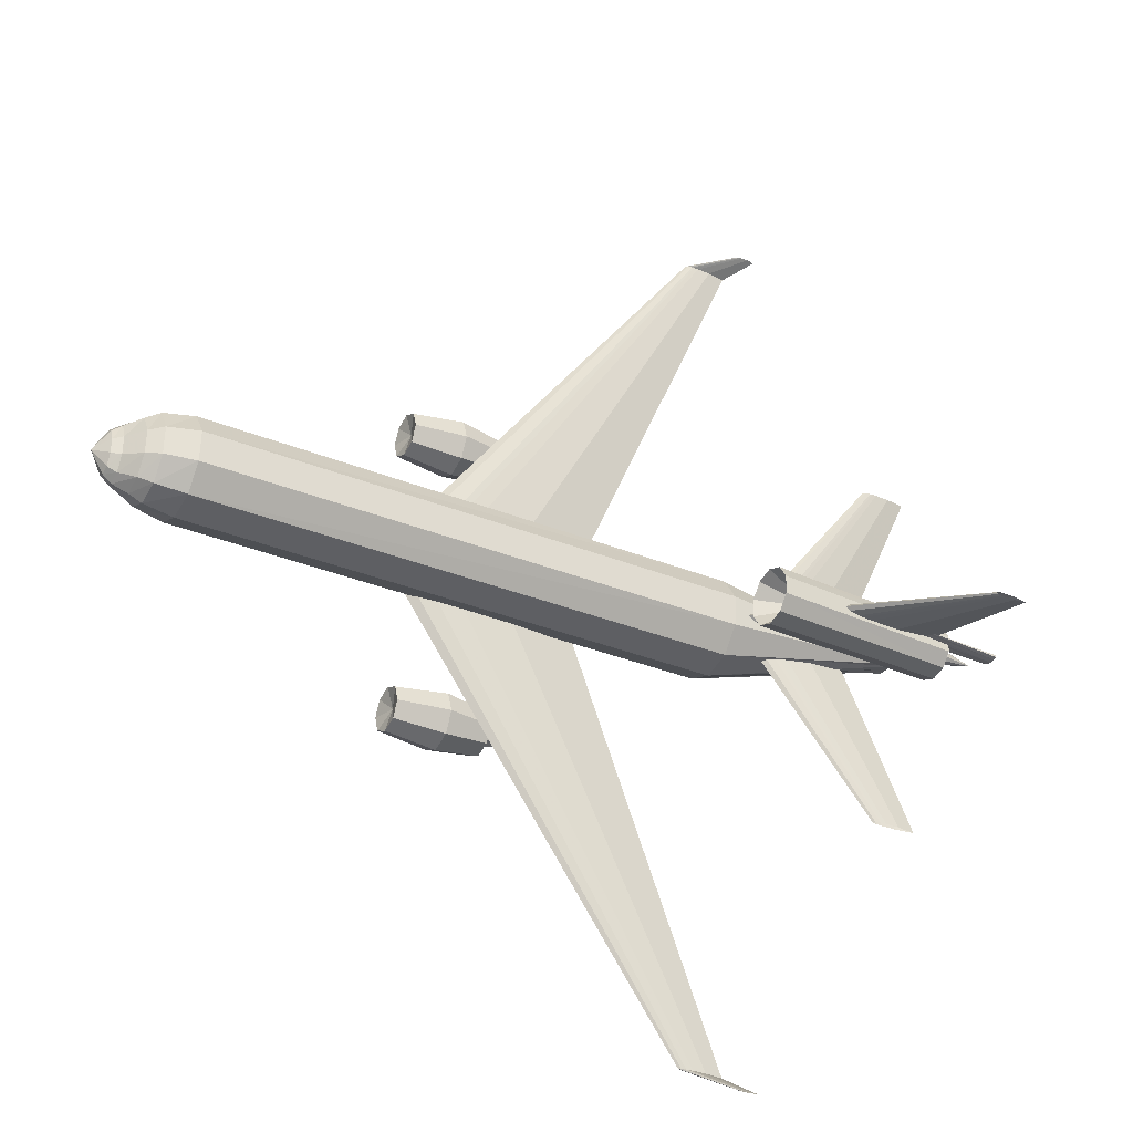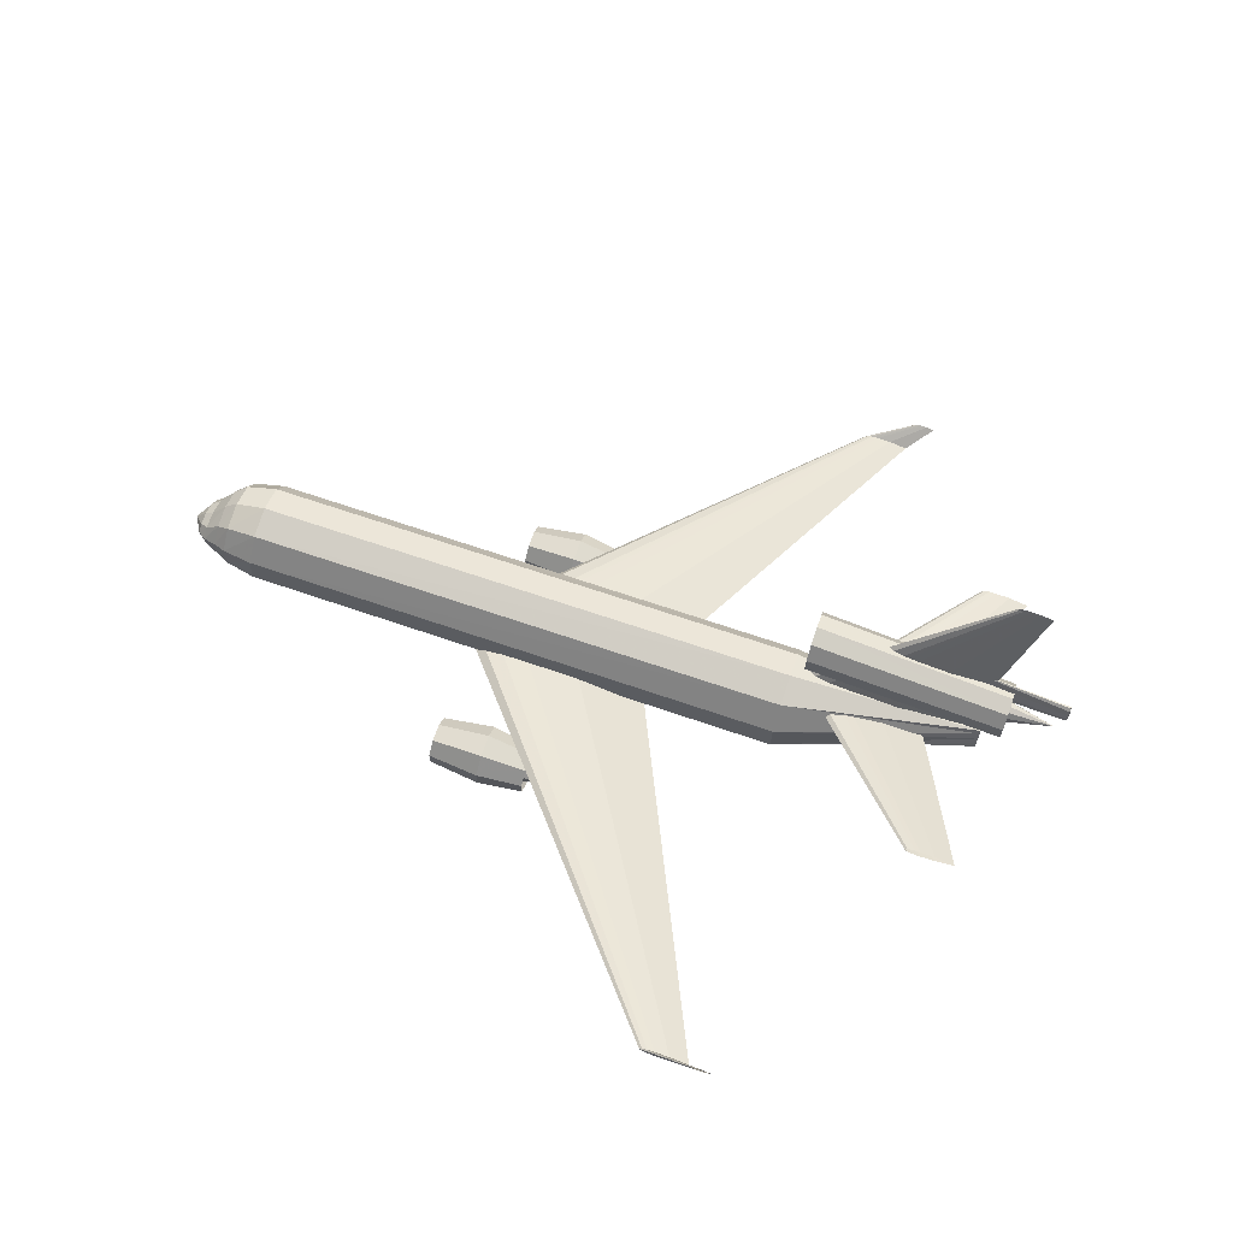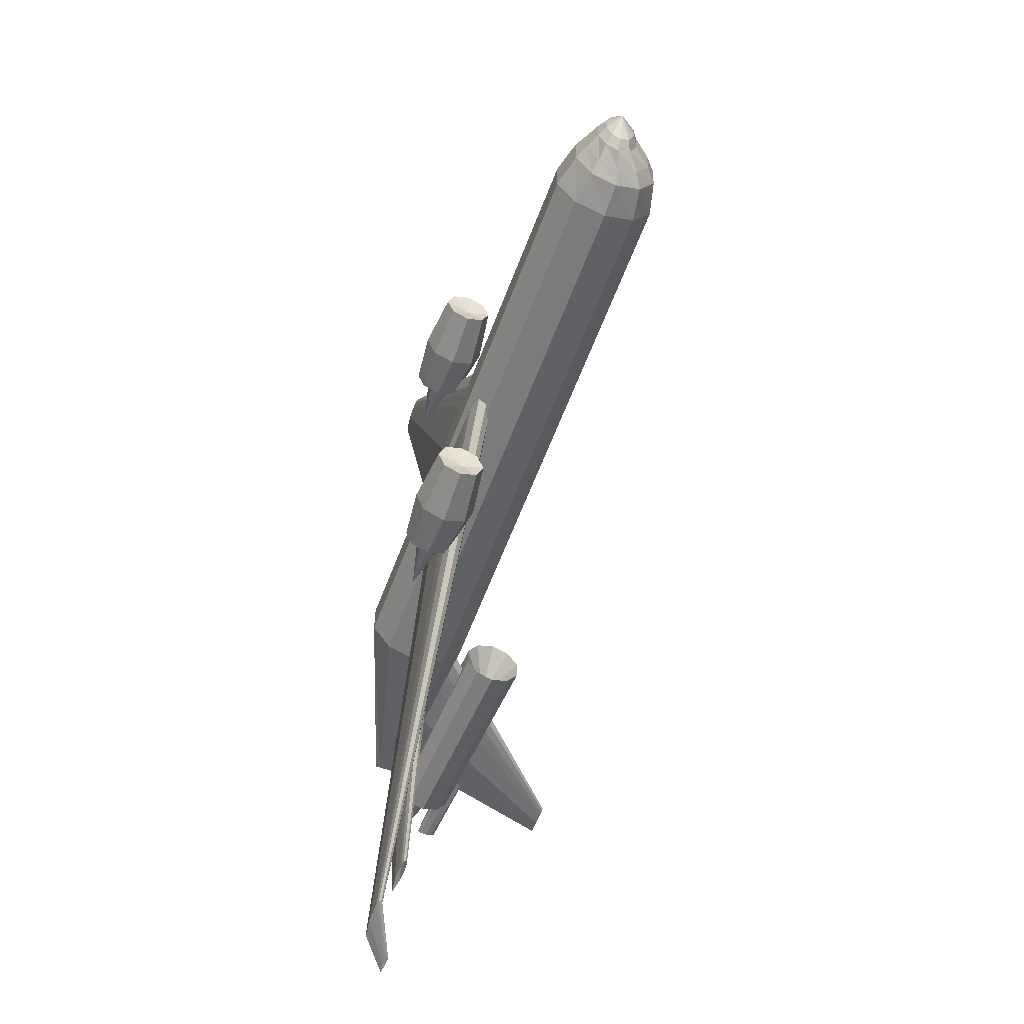
<metadata>
{"format":"obj","ext":"obj","renderer":"f3d","projection":"perspective","resolution":1024,"background":"white","views":[{"elev":-29.7,"azim":-21.7,"up":"+Y"},{"elev":43.3,"azim":15.7,"up":"+Z"},{"elev":-54.4,"azim":-101.6,"up":"+Y"}]}
</metadata>
<code>
v -0.3909 0.06027 -0.01716
v 0.2326 0.8567 -0.06642
v -0.3712 0.05962 -0.00663
v 0.2372 0.8566 -0.06625
v -0.3529 0.05914 -0.005945
v 0.2417 0.8565 -0.0667
v -0.3347 0.05866 -0.005261
v 0.2507 0.8563 -0.0678
v -0.3168 0.05822 -0.007037
v -0.2812 0.05737 -0.01141
v 0.3127 0.8549 -0.08235
v -0.1748 0.05486 -0.02862
v 0.2761 0.8558 -0.08207
v -0.03555 0.05184 -0.06907
v -0.1805 0.05556 -0.06799
v 0.2402 0.8567 -0.07704
v -0.2874 0.05812 -0.05405
v -0.3228 0.05895 -0.04804
v -0.3404 0.05936 -0.04462
v -0.3577 0.05972 -0.03875
v -0.375 0.06008 -0.03287
v 0.3278 0.8867 -0.03669
v 0.223 0.857 -0.06925
v 0.3256 0.8868 -0.03788
v 0.3299 0.8867 -0.03662
v 0.228 0.8568 -0.0666
v 0.3319 0.8866 -0.03654
v 0.334 0.8866 -0.03674
v 0.338 0.8865 -0.03723
v 0.35 0.8862 -0.03918
v 0.3657 0.8858 -0.04374
v 0.2775 0.8556 -0.07215
v 0.3493 0.8863 -0.04361
v 0.3373 0.8865 -0.04204
v 0.3333 0.8866 -0.04136
v 0.2491 0.8565 -0.07856
v 0.3313 0.8867 -0.04098
v 0.3294 0.8867 -0.04032
v 0.2357 0.8568 -0.07618
v 0.3274 0.8868 -0.03965
v 0.2314 0.8569 -0.0747
v 0.227 0.857 -0.07322
v 0.5643 0.3444 0.01145
v 0.5592 0.3446 0.008691
v 0.5691 0.3443 0.01163
v 0.5739 0.3441 0.01181
v 0.5786 0.344 0.01134
v 0.5879 0.3438 0.0102
v 0.3307 -0.003612 -0.00423
v 0.6158 0.3431 0.005687
v 0.3529 -0.004146 -0.006952
v 0.6522 0.3423 -0.004908
v 0.4191 -0.005704 -0.01767
v 0.6143 0.3433 -0.004623
v 0.5863 0.344 -0.000973
v 0.577 0.3442 0.000601
v 0.5724 0.3443 0.001496
v 0.327 -0.003159 -0.02976
v 0.5679 0.3444 0.003035
v 0.316 -0.002906 -0.02763
v 0.5633 0.3445 0.004575
v 0.7798 -0.02131 0.08376
v 0.7809 -0.01636 0.07715
v 0.7782 -0.02227 0.07308
v 0.7808 -0.01841 0.0904
v 0.7809 -0.01468 0.09045
v 0.7801 -0.01154 0.0839
v 0.7785 -0.0102 0.07325
v 0.7769 -0.01116 0.06256
v 0.7759 -0.01406 0.05593
v 0.7758 -0.01779 0.05587
v 0.7767 -0.02093 0.06243
v 0.5614 -0.01142 0.1288
v 0.5593 -0.01116 0.1145
v 0.5627 -0.01158 0.1377
v 0.5572 -0.01091 0.1002
v 0.5559 -0.01076 0.09138
v 0.6312 -0.03388 0.06822
v 0.756 -0.01508 0.03197
v 0.6285 -0.03863 0.05016
v 0.6332 -0.0208 0.07952
v 0.6336 -0.00438 0.07976
v 0.6323 0.009098 0.06882
v 0.6299 0.01449 0.05091
v 0.6271 0.009736 0.03285
v 0.6251 -0.003348 0.02154
v 0.6247 -0.01976 0.02131
v 0.626 -0.03324 0.03225
v 0.6702 -0.05629 0.07838
v 0.6654 -0.06583 0.04742
v 0.6736 -0.03022 0.09779
v 0.6745 0.00243 0.09825
v 0.6724 0.02918 0.07957
v 0.6682 0.03981 0.0489
v 0.6634 0.03027 0.01794
v 0.66 0.004198 -0.001478
v 0.6591 -0.02845 -0.001934
v 0.6612 -0.0552 0.01674
v 0.2905 -0.05127 0.157
v 0.2854 -0.06163 0.1238
v 0.2942 -0.02295 0.1779
v 0.2952 0.01249 0.1784
v 0.2929 0.04153 0.1583
v 0.2884 0.05307 0.1254
v 0.2833 0.0427 0.09211
v 0.2795 0.01439 0.07125
v 0.2786 -0.02105 0.07075
v 0.2809 -0.05009 0.09081
v 0.5312 -0.008211 -0.04503
v 0.3756 -0.006477 0.1181
v 0.6602 -0.0186 0.3099
v 0.2385 -0.00145 0.01117
v 0.6569 -0.01642 0.3104
v 0.6636 -0.01921 0.3094
v 0.2548 -0.01211 0.008611
v 0.6669 -0.01981 0.3089
v 0.2712 -0.01507 0.006163
v 0.6703 -0.02003 0.3084
v 0.2877 -0.01803 0.003714
v 0.6771 -0.02032 0.3074
v 0.3042 -0.01906 0.001292
v 0.6974 -0.02054 0.3045
v 0.3372 -0.02049 -0.003543
v 0.7245 -0.01802 0.3005
v 0.4363 -0.02156 -0.018
v 0.6975 -0.01423 0.3045
v 0.5688 -0.00929 -0.03709
v 0.6772 -0.01348 0.3075
v 0.4371 0.009248 -0.01757
v 0.6705 -0.01345 0.3085
v 0.338 0.01288 -0.003076
v 0.6671 -0.0135 0.309
v 0.305 0.01303 0.00174
v 0.6637 -0.01395 0.3095
v 0.2885 0.01278 0.004144
v 0.6603 -0.01439 0.31
v 0.2719 0.0106 0.006521
v 0.2553 0.008426 0.008898
v -0.3932 -0.02985 -0.01841
v 0.1789 -0.8554 -0.09318
v -0.3735 -0.03051 -0.007889
v 0.1884 -0.8557 -0.09035
v -0.3553 -0.03099 -0.007205
v 0.193 -0.8558 -0.09018
v -0.337 -0.03147 -0.00652
v -0.3191 -0.0319 -0.008296
v -0.2835 -0.03276 -0.01267
v -0.1771 -0.03526 -0.02988
v -0.03787 -0.03829 -0.07033
v -0.1829 -0.03456 -0.06925
v -0.2897 -0.032 -0.05531
v -0.3251 -0.03118 -0.0493
v -0.3428 -0.03077 -0.04589
v -0.36 -0.03041 -0.04001
v -0.3773 -0.03004 -0.03413
v 0.282 -0.8914 -0.06154
v 0.2798 -0.8913 -0.06273
v 0.1838 -0.8555 -0.09052
v 0.284 -0.8914 -0.06146
v 0.2861 -0.8915 -0.06139
v 0.2881 -0.8915 -0.06159
v 0.1976 -0.8559 -0.09063
v 0.2921 -0.8916 -0.06208
v 0.2065 -0.8561 -0.09173
v 0.3041 -0.8919 -0.06402
v 0.2334 -0.8567 -0.09607
v 0.3198 -0.8922 -0.06858
v 0.2685 -0.8575 -0.1063
v 0.3035 -0.8918 -0.06846
v 0.2319 -0.8566 -0.106
v 0.2914 -0.8915 -0.06689
v 0.205 -0.8559 -0.1025
v 0.2874 -0.8914 -0.06621
v 0.196 -0.8557 -0.101
v 0.2855 -0.8914 -0.06582
v 0.1916 -0.8556 -0.1001
v 0.2835 -0.8913 -0.06516
v 0.1872 -0.8555 -0.09863
v 0.2816 -0.8913 -0.0645
v 0.1829 -0.8554 -0.09714
v 0.2846 -0.002335 -0.01053
v 0.5461 -0.3635 0.001557
v 0.5409 -0.3633 -0.0012
v 0.2969 -0.002743 -0.003977
v 0.5509 -0.3636 0.001736
v 0.3082 -0.003042 -0.003551
v 0.5556 -0.3637 0.001915
v 0.3196 -0.003341 -0.003124
v 0.5603 -0.3639 0.00145
v 0.5697 -0.3641 0.000305
v 0.5975 -0.3647 -0.004204
v 0.634 -0.3655 -0.0148
v 0.5058 -0.007588 -0.04286
v 0.596 -0.3645 -0.01452
v 0.4156 -0.005269 -0.04218
v 0.568 -0.3639 -0.01086
v 0.349 -0.003676 -0.03351
v 0.5588 -0.3637 -0.00929
v 0.5541 -0.3636 -0.008395
v 0.5496 -0.3635 -0.006856
v 0.3052 -0.00268 -0.02398
v 0.5451 -0.3634 -0.005317
v 0.2945 -0.002453 -0.02032
v -0.9839 0.0287 0.1092
v -0.9571 -0.008232 0.1263
v -0.9597 -0.01644 0.1101
v -0.9551 0.01382 0.1366
v -0.9544 0.0413 0.137
v -0.9553 0.0637 0.1273
v -0.9574 0.07248 0.1113
v -0.96 0.06428 0.09504
v -0.962 0.04222 0.08476
v -0.9627 0.01475 0.08438
v -0.9618 -0.00766 0.09404
v -0.9396 -0.01972 0.1314
v -0.9432 -0.0304 0.1087
v -0.9369 0.009032 0.1458
v -0.9359 0.04488 0.1463
v -0.9372 0.07413 0.1327
v -0.9402 0.08561 0.1103
v -0.9438 0.07493 0.08752
v -0.9466 0.04618 0.07315
v -0.9475 0.01033 0.07265
v -0.9462 -0.01892 0.08621
v -0.9085 -0.03325 0.1515
v -0.9142 -0.04661 0.1147
v -0.9043 0.003036 0.1747
v -0.9031 0.04838 0.1753
v -0.9055 0.08547 0.1532
v -0.9104 0.1001 0.1168
v -0.9161 0.08677 0.07996
v -0.9204 0.05049 0.05682
v -0.9216 0.005136 0.05618
v -0.9192 -0.03195 0.0783
v -0.8822 -0.04501 0.1625
v -0.8894 -0.06078 0.1158
v -0.8769 -0.002086 0.1918
v -0.8755 0.05161 0.1925
v -0.8786 0.09555 0.1644
v -0.8849 0.113 0.1182
v -0.8921 0.0972 0.07157
v -0.8974 0.05427 0.04226
v -0.8988 0.000578 0.04151
v -0.8957 -0.04337 0.06961
v -0.8221 -0.05445 0.1636
v -0.8306 -0.07191 0.1079
v -0.8158 -0.006759 0.1986
v -0.8143 0.05294 0.1994
v -0.818 0.1018 0.1658
v -0.8256 0.1213 0.1106
v -0.8342 0.1038 0.05485
v -0.8404 0.05612 0.01989
v -0.842 -0.003576 0.01906
v -0.8382 -0.05248 0.05267
v 0.2451 -0.07958 0.01203
v 0.2363 -0.09695 -0.04536
v 0.2515 -0.03207 0.04801
v 0.2531 0.02742 0.04884
v 0.2492 0.07618 0.01421
v 0.2413 0.09558 -0.04267
v 0.2325 0.07821 -0.1001
v 0.2261 0.0307 -0.136
v 0.2246 -0.0288 -0.1369
v 0.2285 -0.07756 -0.1022
v 0.6202 -0.01072 -0.02958
v 0.6182 -0.01047 -0.0436
v 0.6215 -0.01087 -0.02092
v 0.6161 -0.01022 -0.05762
v 0.6149 -0.01007 -0.06628
v 0.5863 -0.009775 -0.03478
v -0.3733 -0.2716 -0.06441
v -0.3807 -0.3027 -0.03728
v -0.3855 -0.315 -0.06805
v -0.378 -0.272 -0.02417
v -0.3791 -0.2409 -0.03641
v -0.3832 -0.2275 -0.06683
v -0.388 -0.2398 -0.0976
v -0.3906 -0.2705 -0.1107
v -0.3896 -0.3016 -0.09846
v -0.2807 -0.314 -0.04036
v -0.2868 -0.3298 -0.07988
v -0.2773 -0.2746 -0.02354
v -0.2786 -0.2346 -0.03926
v -0.2839 -0.2175 -0.07832
v -0.2901 -0.2333 -0.1178
v -0.2935 -0.2727 -0.1347
v -0.2921 -0.3127 -0.1189
v -0.1958 -0.3073 -0.06368
v -0.2006 -0.3197 -0.0947
v -0.1931 -0.2764 -0.05047
v -0.1942 -0.2451 -0.06281
v -0.1983 -0.2316 -0.09347
v -0.2032 -0.244 -0.1245
v -0.2058 -0.2749 -0.1377
v -0.2048 -0.3062 -0.1254
v -0.2141 -0.297 -0.0695
v -0.2172 -0.3055 -0.08953
v -0.2124 -0.2758 -0.06096
v -0.213 -0.2543 -0.0689
v -0.2157 -0.2451 -0.08868
v -0.2188 -0.2536 -0.1087
v -0.2206 -0.2748 -0.1172
v -0.2199 -0.2963 -0.1093
v -0.09452 -0.2782 -0.1052
v -0.3586 0.3019 -0.0564
v -0.3659 0.2707 -0.02926
v -0.3707 0.2584 -0.06003
v -0.3633 0.3014 -0.01616
v -0.3643 0.3326 -0.0284
v -0.3684 0.3459 -0.05881
v -0.3732 0.3337 -0.08958
v -0.3759 0.3029 -0.1027
v -0.3748 0.2718 -0.09045
v -0.2659 0.2594 -0.03235
v -0.272 0.2437 -0.07187
v -0.2625 0.2988 -0.01552
v -0.2638 0.3388 -0.03124
v -0.2691 0.3559 -0.0703
v -0.2753 0.3402 -0.1098
v -0.2787 0.3008 -0.1267
v -0.2773 0.2608 -0.1109
v -0.181 0.2661 -0.05567
v -0.1858 0.2538 -0.08669
v -0.1783 0.297 -0.04246
v -0.1794 0.3284 -0.0548
v -0.1836 0.3418 -0.08546
v -0.1884 0.3295 -0.1165
v -0.1911 0.2986 -0.1297
v -0.19 0.2672 -0.1174
v -0.1993 0.2765 -0.06149
v -0.2024 0.268 -0.08151
v -0.1976 0.2977 -0.05295
v -0.1982 0.3191 -0.06089
v -0.2009 0.3283 -0.08067
v -0.204 0.3199 -0.1007
v -0.2058 0.2987 -0.1092
v -0.2051 0.2772 -0.1013
v -0.07974 0.2952 -0.09714
f 1 26 23
f 3 2 26
f 5 4 2
f 7 6 4
f 9 8 6
f 10 32 8
f 12 11 32
f 14 13 11
f 15 36 13
f 17 16 36
f 18 39 16
f 19 41 39
f 20 42 41
f 21 23 42
f 1 3 26
f 3 5 2
f 5 7 4
f 7 9 6
f 9 10 8
f 10 12 32
f 12 14 11
f 14 15 13
f 15 17 36
f 17 18 16
f 18 19 39
f 19 20 41
f 20 21 42
f 21 1 23
f 23 22 24
f 26 25 22
f 2 27 25
f 4 28 27
f 6 29 28
f 8 30 29
f 32 31 30
f 11 33 31
f 13 34 33
f 36 35 34
f 16 37 35
f 39 38 37
f 41 40 38
f 42 24 40
f 23 26 22
f 26 2 25
f 2 4 27
f 4 6 28
f 6 8 29
f 8 32 30
f 32 11 31
f 11 13 33
f 13 36 34
f 36 16 35
f 16 39 37
f 39 41 38
f 41 42 40
f 42 23 24
f 181 43 44
f 184 45 43
f 186 46 45
f 188 47 46
f 49 48 47
f 51 50 48
f 53 52 50
f 193 54 52
f 195 55 54
f 197 56 55
f 58 57 56
f 60 59 57
f 201 61 59
f 203 44 61
f 181 184 43
f 184 186 45
f 186 188 46
f 188 49 47
f 49 51 48
f 51 53 50
f 53 193 52
f 193 195 54
f 195 197 55
f 197 58 56
f 58 60 57
f 60 201 59
f 201 203 61
f 203 181 44
f 63 62 64
f 63 65 62
f 63 66 65
f 63 67 66
f 63 68 67
f 63 69 68
f 63 70 69
f 63 71 70
f 63 72 71
f 63 64 72
f 64 73 74
f 62 75 73
f 66 73 75
f 67 74 73
f 68 76 74
f 69 77 76
f 71 76 77
f 72 74 76
f 79 78 80
f 79 81 78
f 79 82 81
f 79 83 82
f 79 84 83
f 79 85 84
f 79 86 85
f 79 87 86
f 79 88 87
f 79 80 88
f 80 89 90
f 78 91 89
f 81 92 91
f 82 93 92
f 83 94 93
f 84 95 94
f 85 96 95
f 86 97 96
f 87 98 97
f 88 90 98
f 90 99 100
f 89 101 99
f 91 102 101
f 92 103 102
f 93 104 103
f 94 105 104
f 95 106 105
f 96 107 106
f 97 108 107
f 98 100 108
f 64 62 73
f 62 65 75
f 65 66 75
f 66 67 73
f 67 68 74
f 68 69 76
f 69 70 77
f 70 71 77
f 71 72 76
f 72 64 74
f 74 73 109
f 73 75 109
f 109 73 75
f 109 74 73
f 109 76 74
f 109 77 76
f 77 76 109
f 76 74 109
f 80 78 89
f 78 81 91
f 81 82 92
f 82 83 93
f 83 84 94
f 84 85 95
f 85 86 96
f 86 87 97
f 87 88 98
f 88 80 90
f 90 89 99
f 89 91 101
f 91 92 102
f 92 93 103
f 93 94 104
f 94 95 105
f 95 96 106
f 96 97 107
f 97 98 108
f 98 90 100
f 100 99 110
f 99 101 110
f 101 102 110
f 102 103 110
f 103 104 110
f 104 105 110
f 105 106 110
f 106 107 110
f 107 108 110
f 108 100 110
f 112 111 113
f 115 114 111
f 117 116 114
f 119 118 116
f 121 120 118
f 123 122 120
f 125 124 122
f 127 126 124
f 129 128 126
f 131 130 128
f 133 132 130
f 135 134 132
f 137 136 134
f 138 113 136
f 112 115 111
f 115 117 114
f 117 119 116
f 119 121 118
f 121 123 120
f 123 125 122
f 125 127 124
f 127 129 126
f 129 131 128
f 131 133 130
f 133 135 132
f 135 137 134
f 137 138 136
f 138 112 113
f 158 139 140
f 142 141 158
f 144 143 142
f 162 145 144
f 164 146 162
f 166 147 164
f 168 148 166
f 170 149 168
f 172 150 170
f 174 151 172
f 176 152 174
f 178 153 176
f 180 154 178
f 140 155 180
f 141 139 158
f 143 141 142
f 145 143 144
f 146 145 162
f 147 146 164
f 148 147 166
f 149 148 168
f 150 149 170
f 151 150 172
f 152 151 174
f 153 152 176
f 154 153 178
f 155 154 180
f 139 155 140
f 156 140 157
f 159 158 156
f 160 142 159
f 161 144 160
f 163 162 161
f 165 164 163
f 167 166 165
f 169 168 167
f 171 170 169
f 173 172 171
f 175 174 173
f 177 176 175
f 179 178 177
f 157 180 179
f 158 140 156
f 142 158 159
f 144 142 160
f 162 144 161
f 164 162 163
f 166 164 165
f 168 166 167
f 170 168 169
f 172 170 171
f 174 172 173
f 176 174 175
f 178 176 177
f 180 178 179
f 140 180 157
f 182 181 183
f 185 184 182
f 187 186 185
f 189 188 187
f 190 49 189
f 191 51 190
f 192 53 191
f 194 193 192
f 196 195 194
f 198 197 196
f 199 58 198
f 200 60 199
f 202 201 200
f 183 203 202
f 184 181 182
f 186 184 185
f 188 186 187
f 49 188 189
f 51 49 190
f 53 51 191
f 193 53 192
f 195 193 194
f 197 195 196
f 58 197 198
f 60 58 199
f 201 60 200
f 203 201 202
f 181 203 183
f 205 204 206
f 207 204 205
f 208 204 207
f 209 204 208
f 210 204 209
f 211 204 210
f 212 204 211
f 213 204 212
f 214 204 213
f 206 204 214
f 215 206 216
f 217 205 215
f 218 207 217
f 219 208 218
f 220 209 219
f 221 210 220
f 222 211 221
f 223 212 222
f 224 213 223
f 216 214 224
f 225 216 226
f 227 215 225
f 228 217 227
f 229 218 228
f 230 219 229
f 231 220 230
f 232 221 231
f 233 222 232
f 234 223 233
f 226 224 234
f 235 226 236
f 237 225 235
f 238 227 237
f 239 228 238
f 240 229 239
f 241 230 240
f 242 231 241
f 243 232 242
f 244 233 243
f 236 234 244
f 245 236 246
f 247 235 245
f 248 237 247
f 249 238 248
f 250 239 249
f 251 240 250
f 252 241 251
f 253 242 252
f 254 243 253
f 246 244 254
f 255 246 256
f 257 245 255
f 258 247 257
f 259 248 258
f 260 249 259
f 261 250 260
f 262 251 261
f 263 252 262
f 264 253 263
f 256 254 264
f 265 256 266
f 267 255 265
f 265 258 267
f 266 259 265
f 268 260 266
f 269 261 268
f 268 263 269
f 266 264 268
f 205 206 215
f 207 205 217
f 208 207 218
f 209 208 219
f 210 209 220
f 211 210 221
f 212 211 222
f 213 212 223
f 214 213 224
f 206 214 216
f 215 216 225
f 217 215 227
f 218 217 228
f 219 218 229
f 220 219 230
f 221 220 231
f 222 221 232
f 223 222 233
f 224 223 234
f 216 224 226
f 225 226 235
f 227 225 237
f 228 227 238
f 229 228 239
f 230 229 240
f 231 230 241
f 232 231 242
f 233 232 243
f 234 233 244
f 226 234 236
f 235 236 245
f 237 235 247
f 238 237 248
f 239 238 249
f 240 239 250
f 241 240 251
f 242 241 252
f 243 242 253
f 244 243 254
f 236 244 246
f 245 246 255
f 247 245 257
f 248 247 258
f 249 248 259
f 250 249 260
f 251 250 261
f 252 251 262
f 253 252 263
f 254 253 264
f 246 254 256
f 255 256 265
f 257 255 267
f 258 257 267
f 259 258 265
f 260 259 266
f 261 260 268
f 262 261 269
f 263 262 269
f 264 263 268
f 256 264 266
f 265 270 266
f 267 270 265
f 265 267 270
f 266 265 270
f 268 266 270
f 269 268 270
f 268 270 269
f 266 270 268
f 272 271 273
f 274 271 272
f 275 271 274
f 276 271 275
f 277 271 276
f 278 271 277
f 279 271 278
f 273 271 279
f 280 273 281
f 282 272 280
f 283 274 282
f 284 275 283
f 285 276 284
f 286 277 285
f 287 278 286
f 281 279 287
f 288 281 289
f 290 280 288
f 291 282 290
f 292 283 291
f 293 284 292
f 294 285 293
f 295 286 294
f 289 287 295
f 296 289 297
f 298 288 296
f 299 290 298
f 300 291 299
f 301 292 300
f 302 293 301
f 303 294 302
f 297 295 303
f 272 273 280
f 274 272 282
f 275 274 283
f 276 275 284
f 277 276 285
f 278 277 286
f 279 278 287
f 273 279 281
f 280 281 288
f 282 280 290
f 283 282 291
f 284 283 292
f 285 284 293
f 286 285 294
f 287 286 295
f 281 287 289
f 288 289 296
f 290 288 298
f 291 290 299
f 292 291 300
f 293 292 301
f 294 293 302
f 295 294 303
f 289 295 297
f 296 297 304
f 298 296 304
f 299 298 304
f 300 299 304
f 301 300 304
f 302 301 304
f 303 302 304
f 297 303 304
f 306 305 307
f 308 305 306
f 309 305 308
f 310 305 309
f 311 305 310
f 312 305 311
f 313 305 312
f 307 305 313
f 314 307 315
f 316 306 314
f 317 308 316
f 318 309 317
f 319 310 318
f 320 311 319
f 321 312 320
f 315 313 321
f 322 315 323
f 324 314 322
f 325 316 324
f 326 317 325
f 327 318 326
f 328 319 327
f 329 320 328
f 323 321 329
f 330 323 331
f 332 322 330
f 333 324 332
f 334 325 333
f 335 326 334
f 336 327 335
f 337 328 336
f 331 329 337
f 306 307 314
f 308 306 316
f 309 308 317
f 310 309 318
f 311 310 319
f 312 311 320
f 313 312 321
f 307 313 315
f 314 315 322
f 316 314 324
f 317 316 325
f 318 317 326
f 319 318 327
f 320 319 328
f 321 320 329
f 315 321 323
f 322 323 330
f 324 322 332
f 325 324 333
f 326 325 334
f 327 326 335
f 328 327 336
f 329 328 337
f 323 329 331
f 330 331 338
f 332 330 338
f 333 332 338
f 334 333 338
f 335 334 338
f 336 335 338
f 337 336 338
f 331 337 338

</code>
